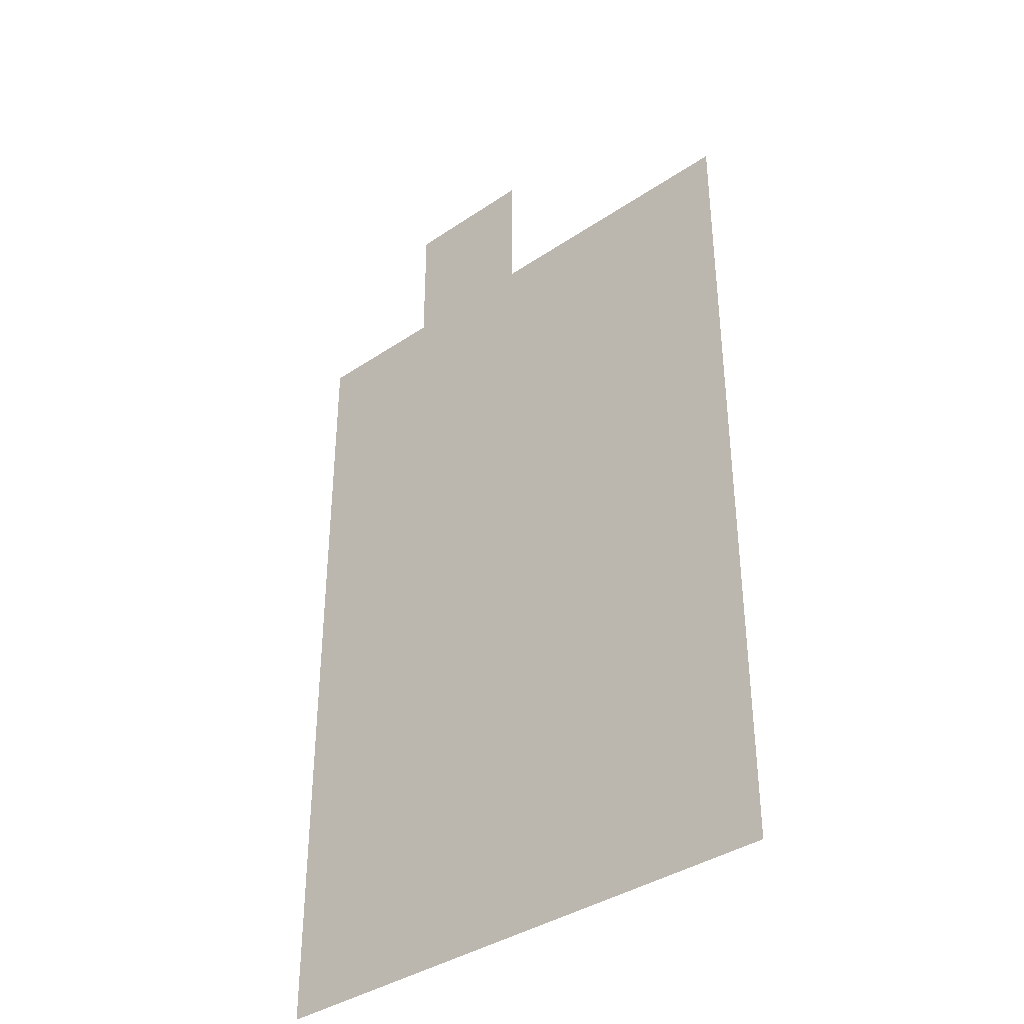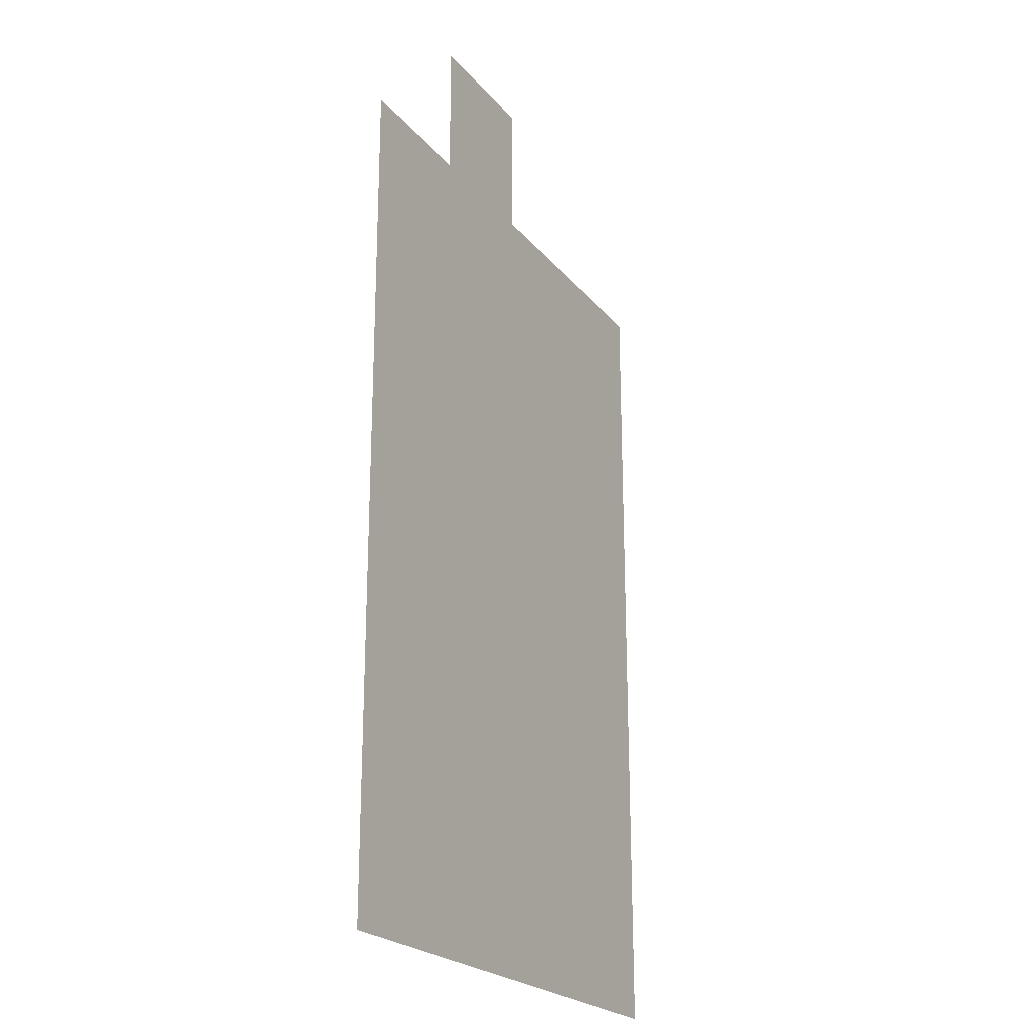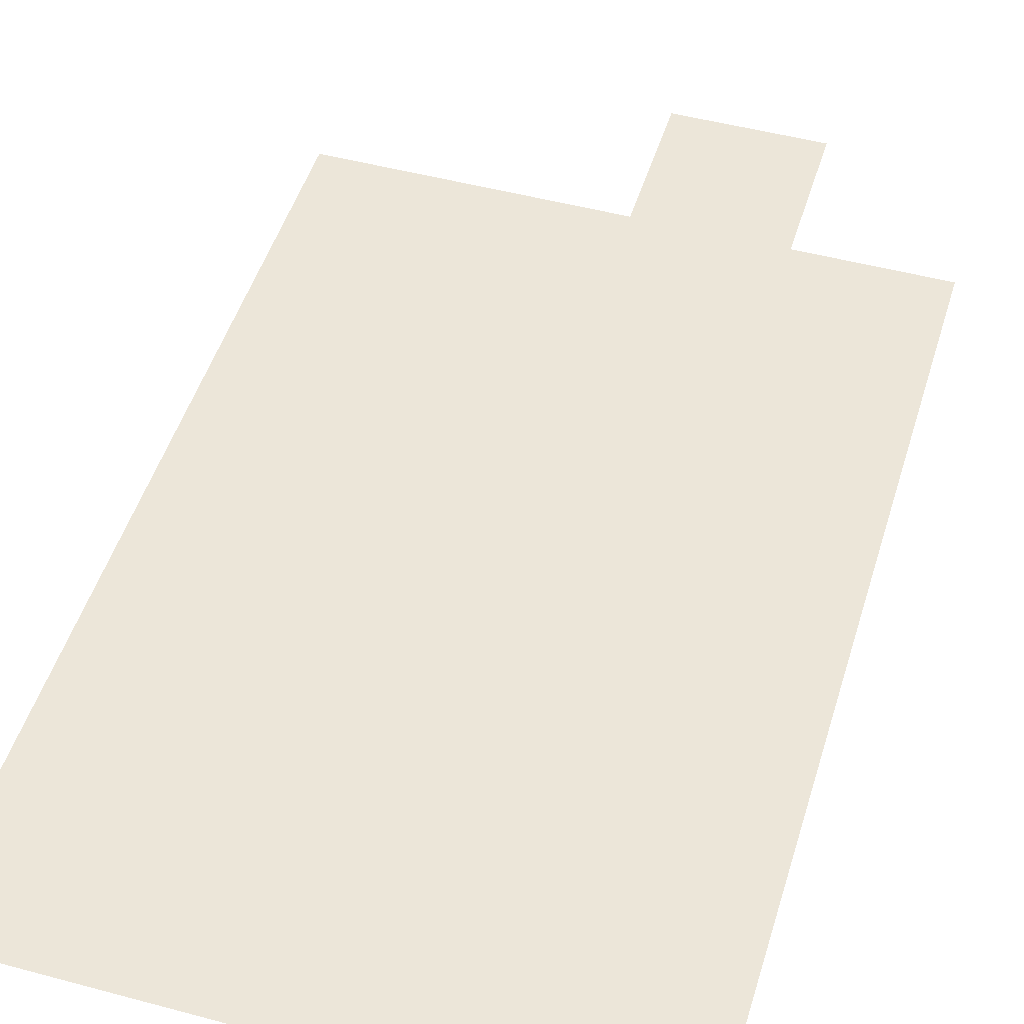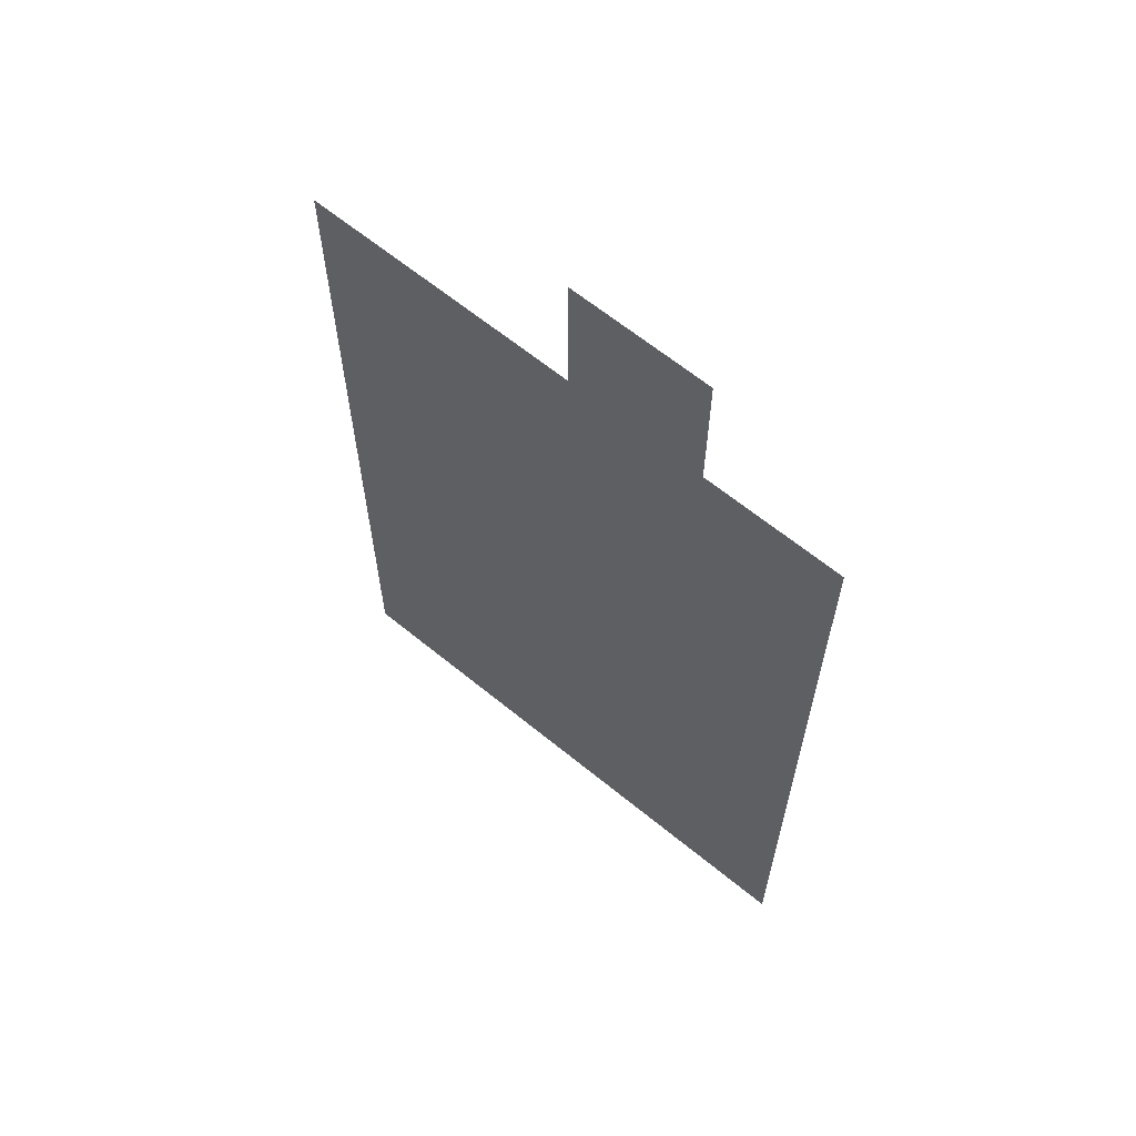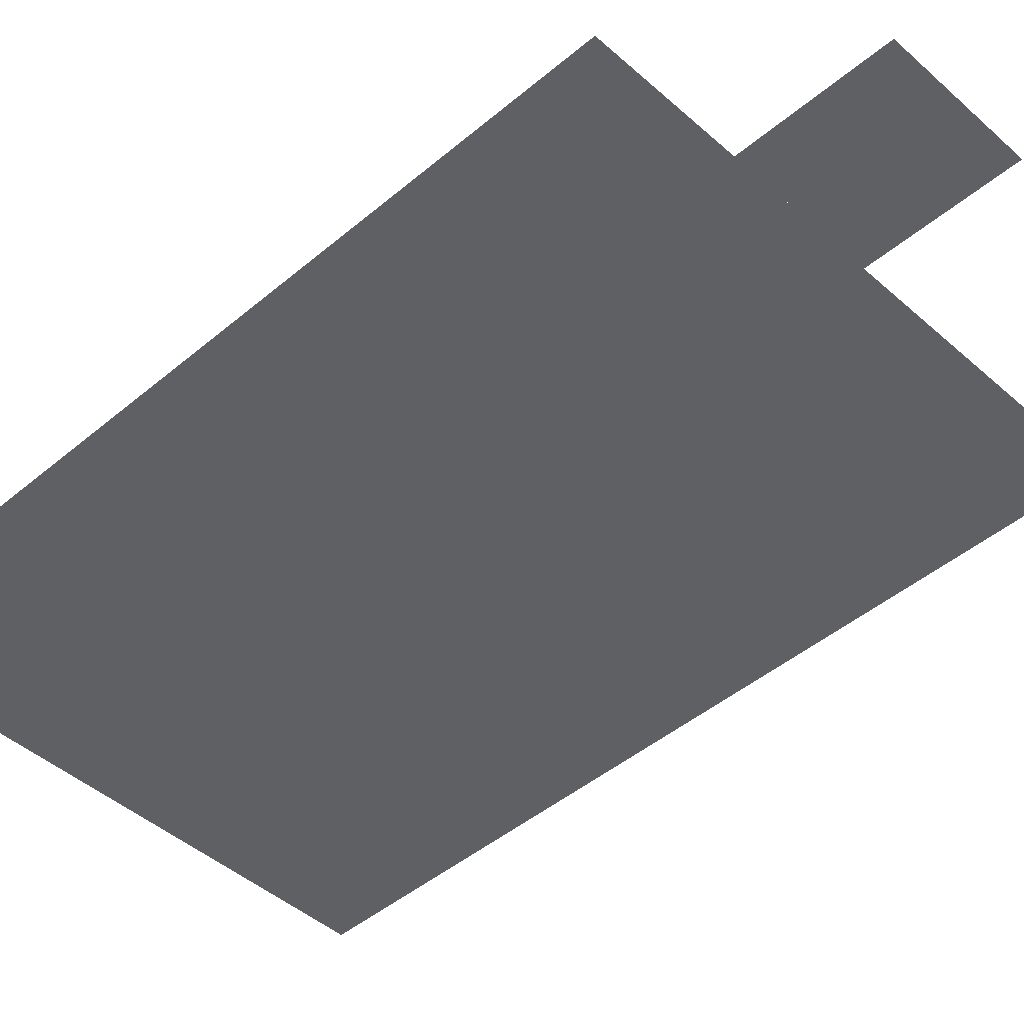
<metadata>
{"format":"obj","ext":"obj","renderer":"f3d","projection":"perspective","resolution":1024,"background":"white","views":[{"elev":-37.7,"azim":40.8,"up":"+Z"},{"elev":-22.5,"azim":-61.7,"up":"+Z"},{"elev":48.6,"azim":-163.3,"up":"+Y"},{"elev":64.1,"azim":-140.5,"up":"+Z"},{"elev":-45.1,"azim":-45.7,"up":"+Y"}]}
</metadata>
<code>
o plane.001_plane.003
v 32 0.16 -48.3
v -32 0.16 -48.3
v 32 0.16 47.7
v -32 0.16 47.7
v 1e-05 0.16 47.7
v -16 0.16 47.7
v -8e-06 0.16 63.7
v -16 0.16 63.7
f 1 2 3
f 3 2 4
f 5 6 7
f 7 6 8

</code>
